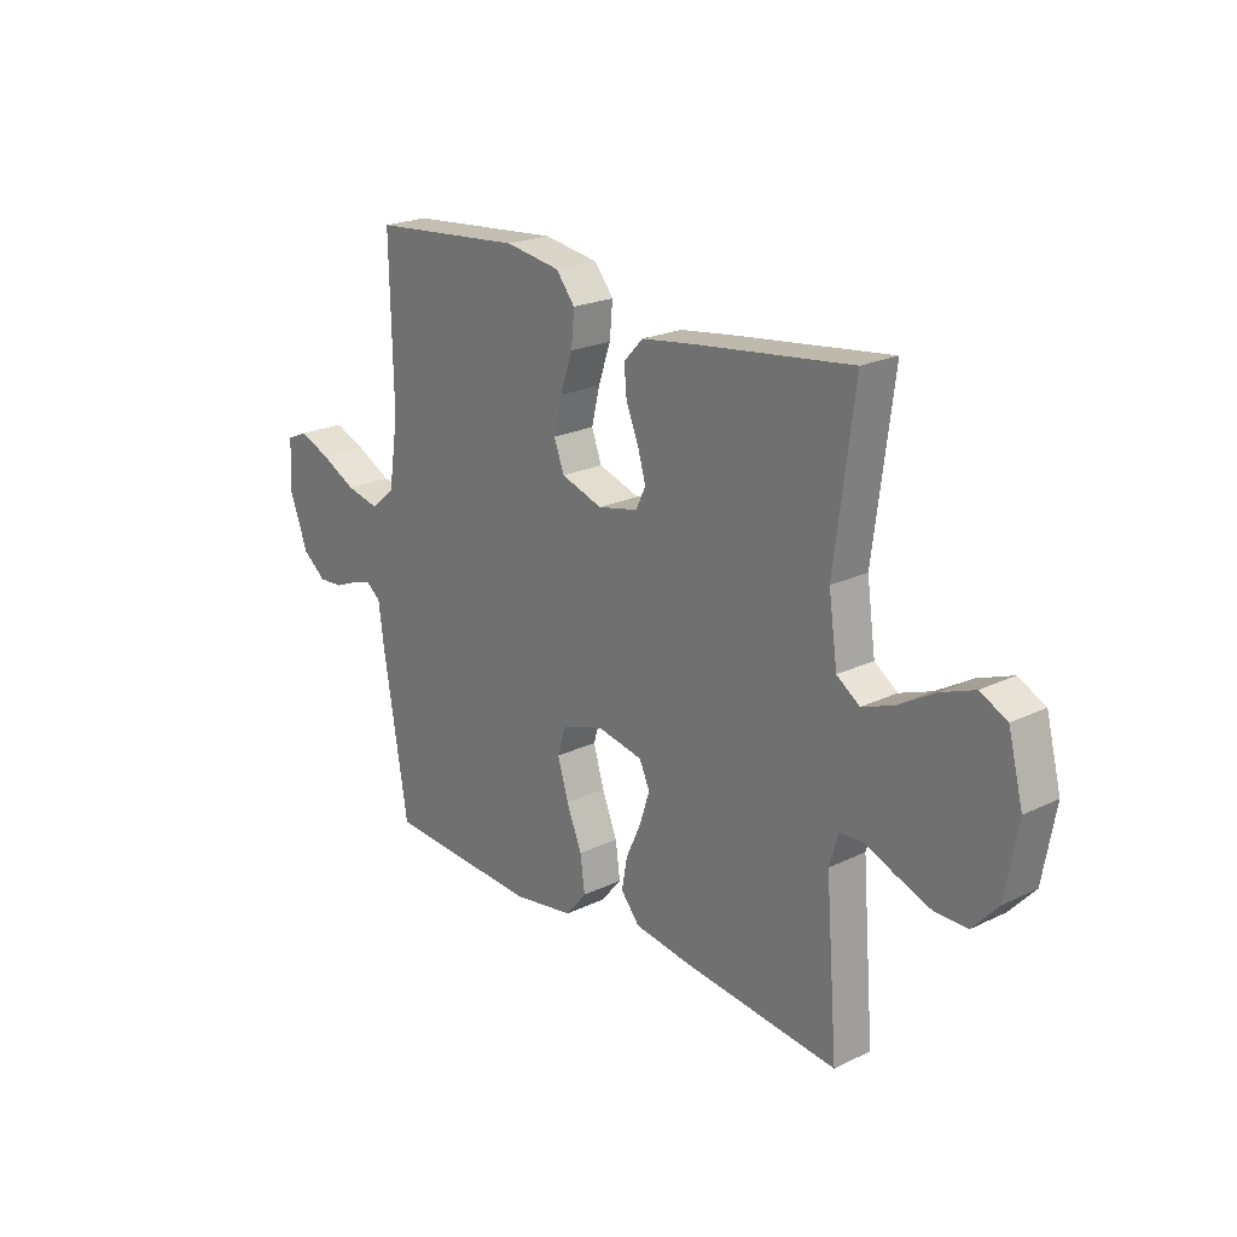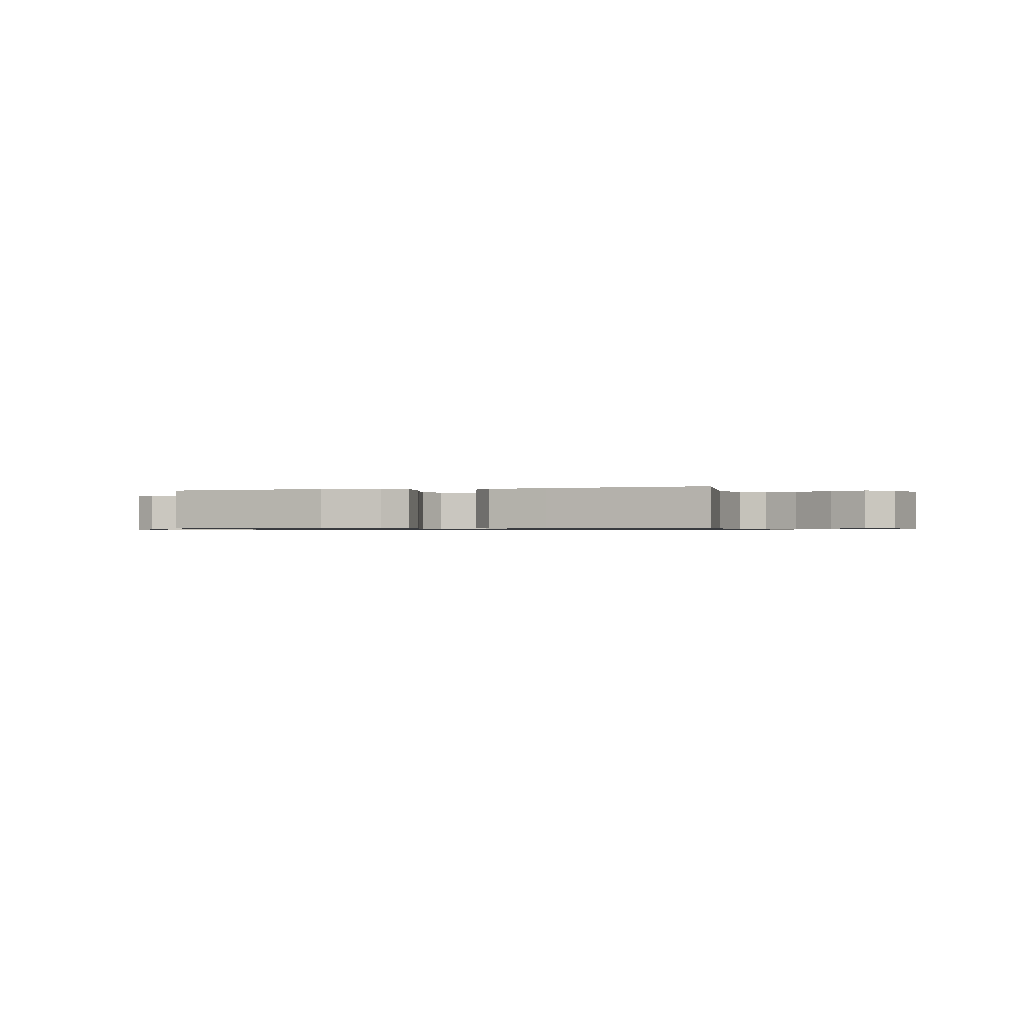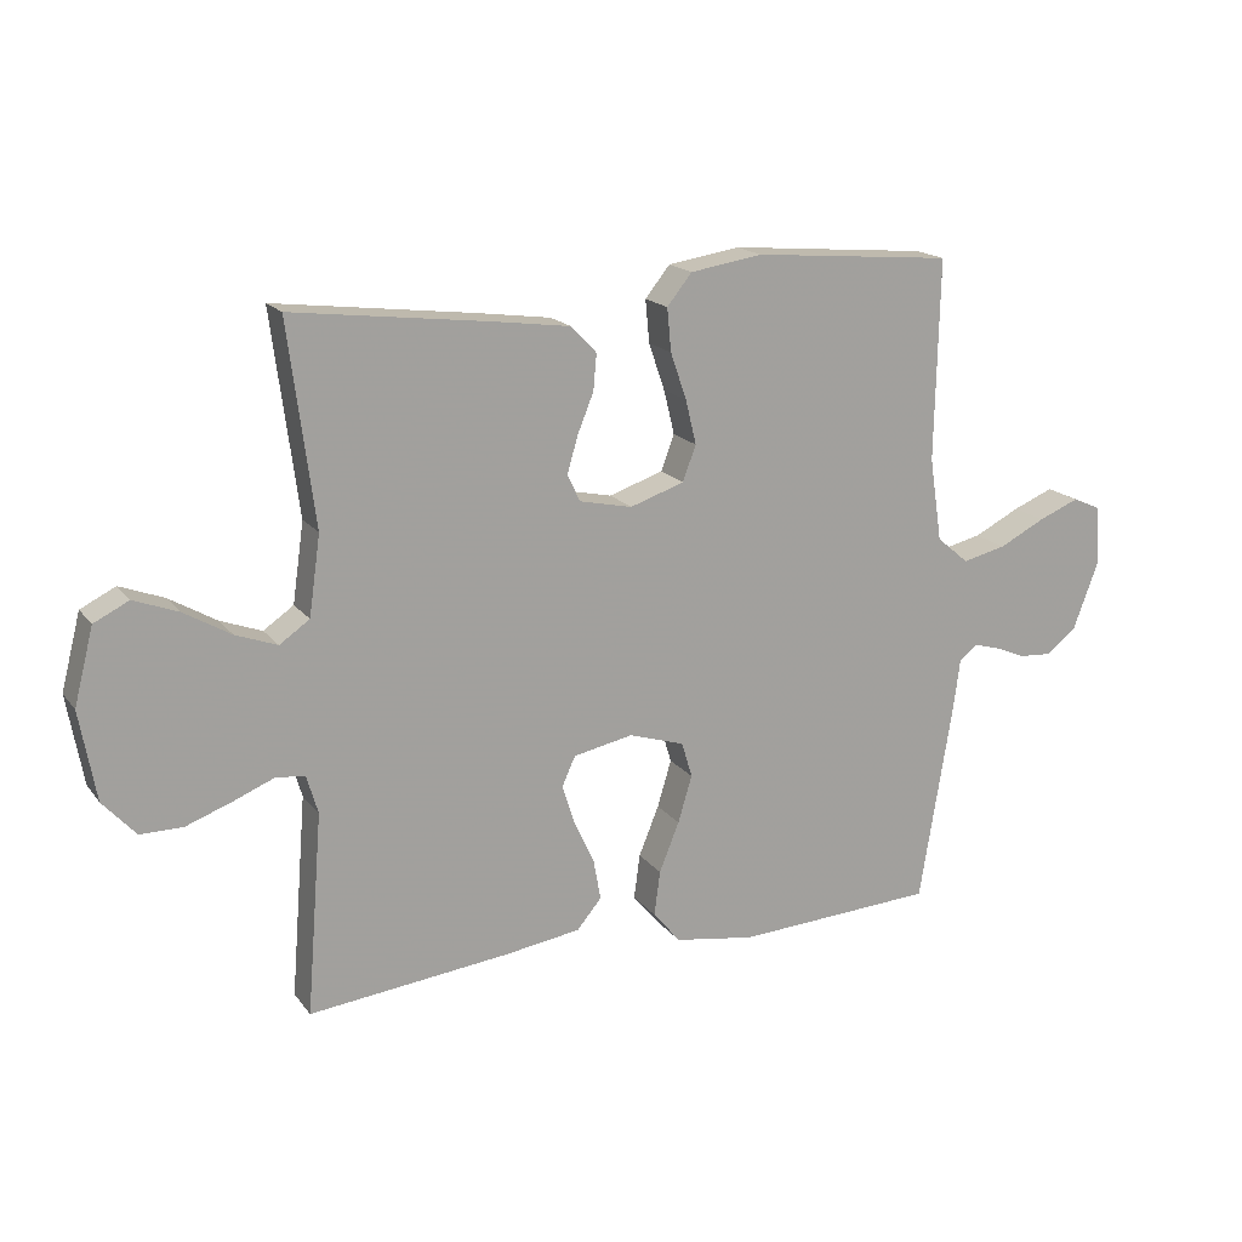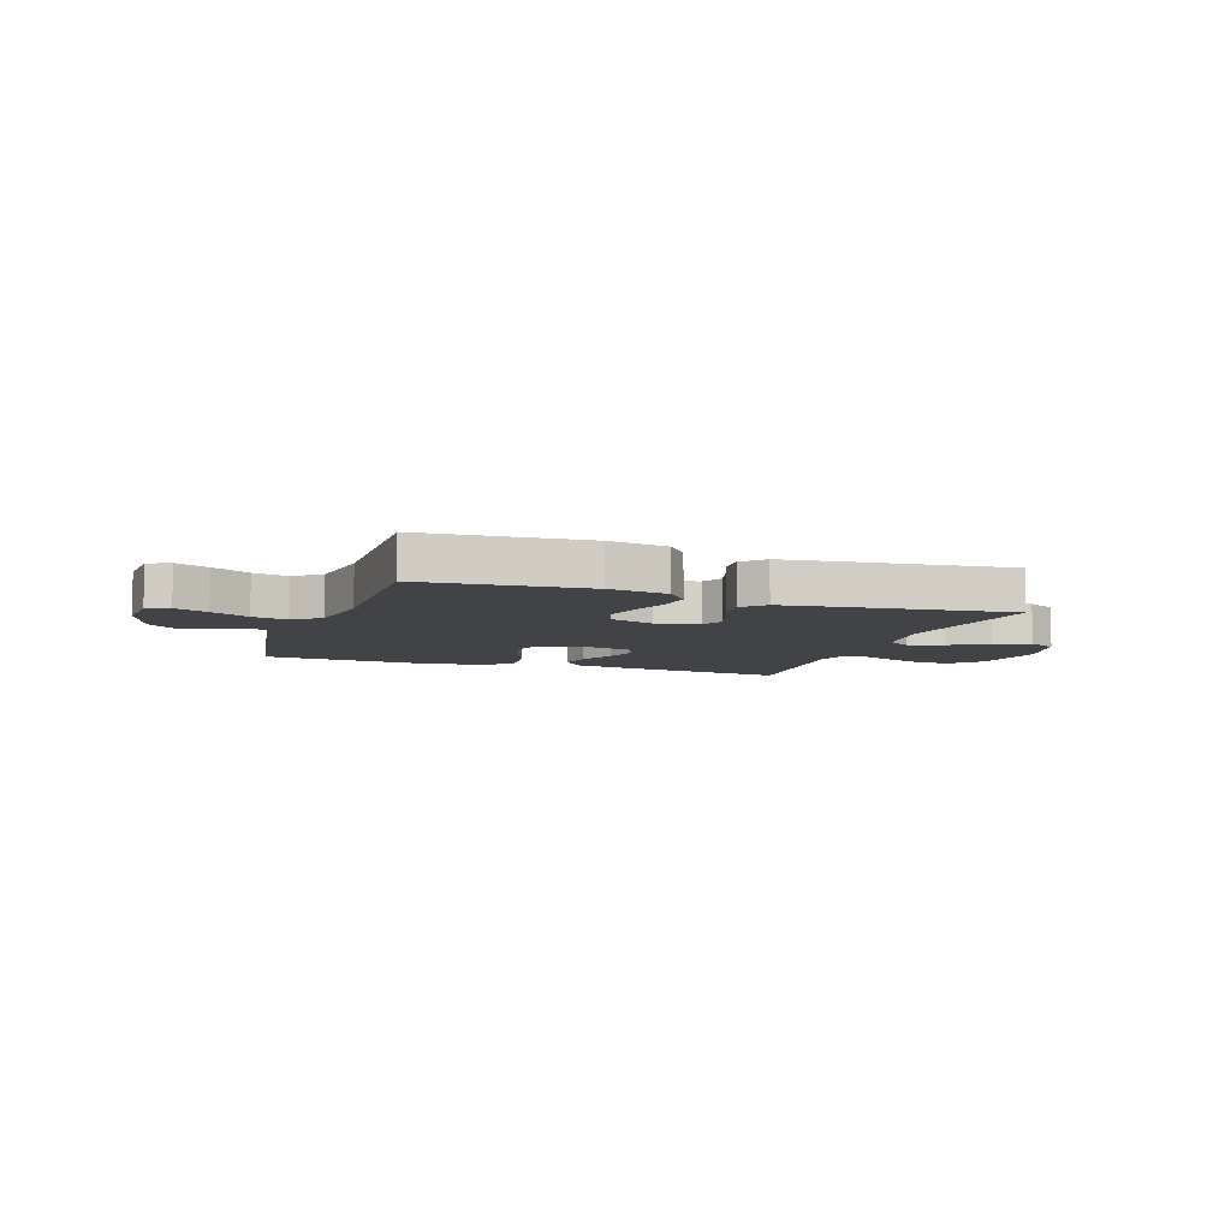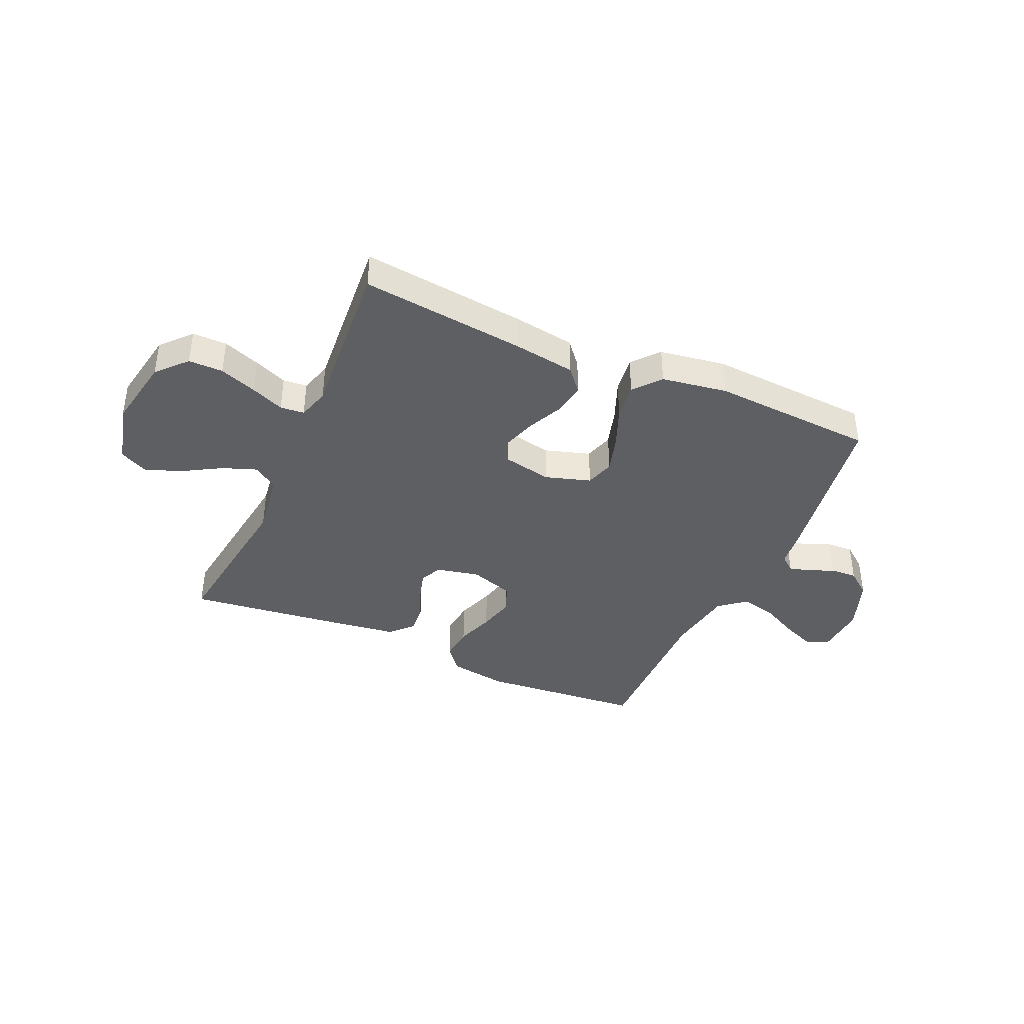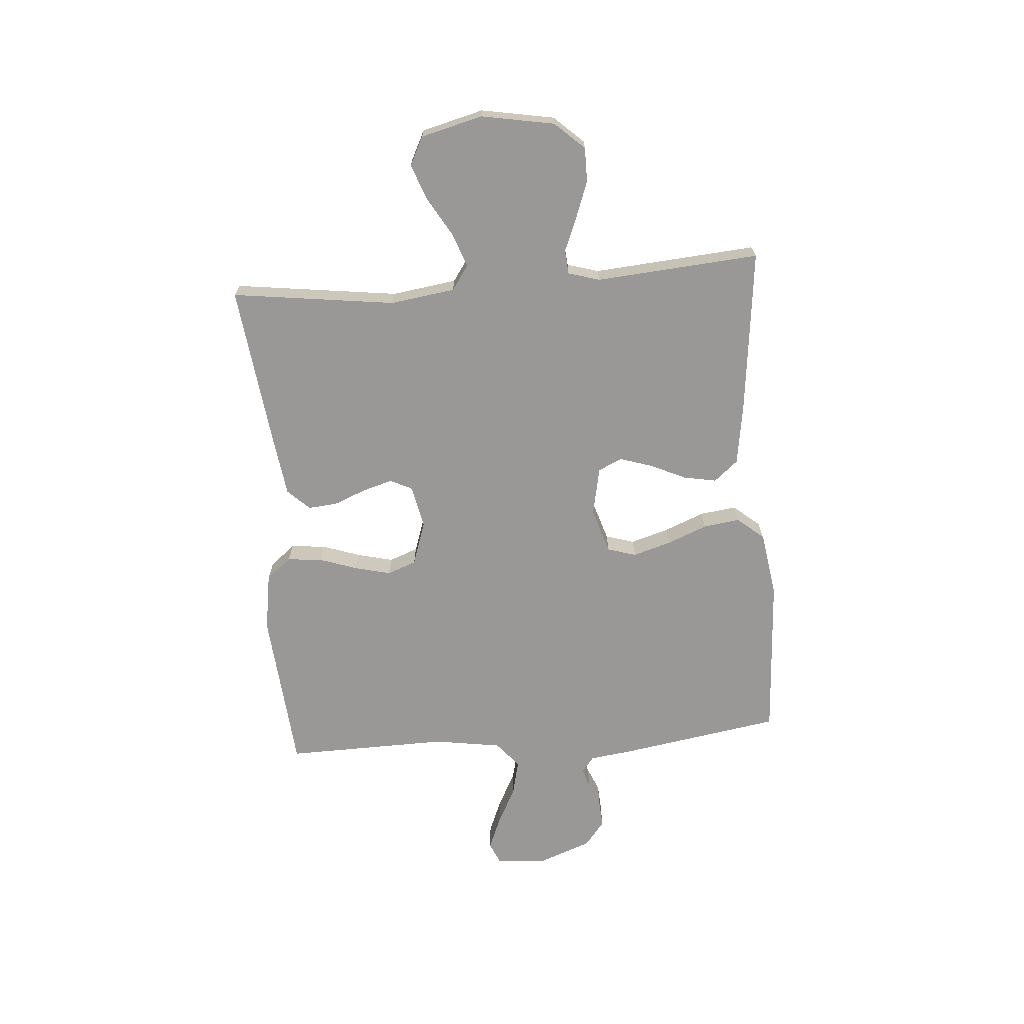
<metadata>
{"format":"obj","ext":"obj","renderer":"f3d","projection":"perspective","resolution":1024,"background":"white","views":[{"elev":21.7,"azim":49.8,"up":"+Z"},{"elev":-0.8,"azim":16.8,"up":"+Y"},{"elev":17.4,"azim":154.9,"up":"+Z"},{"elev":-7.5,"azim":-19.4,"up":"+Y"},{"elev":-39.5,"azim":155.9,"up":"+Y"},{"elev":-68.7,"azim":94.4,"up":"+Y"}]}
</metadata>
<code>
v -0.5 0.07 0.5
v -0.2 0.07 0.526
v -0.092 0.07 0.509
v -0.055 0.07 0.463
v -0.061 0.07 0.399
v -0.085 0.07 0.329
v -0.101 0.07 0.263
v -0.081 0.07 0.21
v 0 0.07 0.183
v 0.079 0.07 0.2
v 0.098 0.07 0.24
v 0.082 0.07 0.295
v 0.058 0.07 0.354
v 0.053 0.07 0.408
v 0.091 0.07 0.448
v 0.2 0.07 0.463
v 0.5 0.07 0.5
v 0.461 0.07 0.2
v 0.478 0.07 0.081
v 0.523 0.07 0.05
v 0.585 0.07 0.073
v 0.655 0.07 0.114
v 0.721 0.07 0.139
v 0.773 0.07 0.113
v 0.802 0.07 0
v 0.778 0.07 -0.134
v 0.729 0.07 -0.188
v 0.666 0.07 -0.188
v 0.598 0.07 -0.163
v 0.537 0.07 -0.138
v 0.493 0.07 -0.142
v 0.476 0.07 -0.2
v 0.5 0.07 -0.5
v 0.2 0.07 -0.467
v 0.086 0.07 -0.45
v 0.049 0.07 -0.406
v 0.06 0.07 -0.346
v 0.09 0.07 -0.281
v 0.109 0.07 -0.221
v 0.089 0.07 -0.177
v 0 0.07 -0.159
v -0.083 0.07 -0.185
v -0.099 0.07 -0.238
v -0.078 0.07 -0.308
v -0.048 0.07 -0.382
v -0.039 0.07 -0.449
v -0.08 0.07 -0.498
v -0.2 0.07 -0.517
v -0.5 0.07 -0.5
v -0.549 0.07 -0.2
v -0.559 0.07 -0.124
v -0.587 0.07 -0.102
v -0.626 0.07 -0.113
v -0.672 0.07 -0.132
v -0.72 0.07 -0.135
v -0.766 0.07 -0.099
v -0.803 0.07 0
v -0.797 0.07 0.092
v -0.756 0.07 0.11
v -0.695 0.07 0.085
v -0.626 0.07 0.05
v -0.561 0.07 0.035
v -0.513 0.07 0.075
v -0.494 0.07 0.2
v -0.5 0 0.5
v -0.2 0 0.526
v -0.092 0 0.509
v -0.055 0 0.463
v -0.061 0 0.399
v -0.085 0 0.329
v -0.101 0 0.263
v -0.081 0 0.21
v 0 0 0.183
v 0.079 0 0.2
v 0.098 0 0.24
v 0.082 0 0.295
v 0.058 0 0.354
v 0.053 0 0.408
v 0.091 0 0.448
v 0.2 0 0.463
v 0.5 0 0.5
v 0.461 0 0.2
v 0.478 0 0.081
v 0.523 0 0.05
v 0.585 0 0.073
v 0.655 0 0.114
v 0.721 0 0.139
v 0.773 0 0.113
v 0.802 0 0
v 0.778 0 -0.134
v 0.729 0 -0.188
v 0.666 0 -0.188
v 0.598 0 -0.163
v 0.537 0 -0.138
v 0.493 0 -0.142
v 0.476 0 -0.2
v 0.5 0 -0.5
v 0.2 0 -0.467
v 0.086 0 -0.45
v 0.049 0 -0.406
v 0.06 0 -0.346
v 0.09 0 -0.281
v 0.109 0 -0.221
v 0.089 0 -0.177
v 0 0 -0.159
v -0.083 0 -0.185
v -0.099 0 -0.238
v -0.078 0 -0.308
v -0.048 0 -0.382
v -0.039 0 -0.449
v -0.08 0 -0.498
v -0.2 0 -0.517
v -0.5 0 -0.5
v -0.549 0 -0.2
v -0.559 0 -0.124
v -0.587 0 -0.102
v -0.626 0 -0.113
v -0.672 0 -0.132
v -0.72 0 -0.135
v -0.766 0 -0.099
v -0.803 0 0
v -0.797 0 0.092
v -0.756 0 0.11
v -0.695 0 0.085
v -0.626 0 0.05
v -0.561 0 0.035
v -0.513 0 0.075
v -0.494 0 0.2
f 59 60 61
f 58 59 61
f 57 58 61
f 56 57 61
f 55 56 61
f 54 55 61
f 53 54 61
f 52 53 61 62
f 51 52 62 63
f 50 51 63
f 49 50 63
f 48 49 63
f 47 48 63
f 46 47 63
f 45 46 63
f 44 45 63
f 36 37 38
f 35 36 38
f 34 35 38
f 33 34 38
f 32 33 38
f 31 32 38 39
f 28 29 30
f 27 28 30
f 26 27 30
f 25 26 30
f 24 25 30
f 23 24 30
f 22 23 30
f 21 22 30
f 20 21 30 31
f 31 39 40
f 20 31 40
f 19 20 40
f 16 17 18
f 15 16 18
f 14 15 18
f 13 14 18
f 12 13 18
f 11 12 18 19
f 4 5 6
f 3 4 6
f 2 3 6
f 1 2 6
f 64 1 6
f 64 6 7
f 43 44 63 64
f 64 7 8
f 43 64 8
f 42 43 8
f 41 42 8 9
f 19 40 41
f 11 19 41
f 10 11 41
f 9 10 41
f 125 124 123
f 125 123 122
f 125 122 121
f 125 121 120
f 125 120 119
f 125 119 118
f 125 118 117
f 126 125 117 116
f 127 126 116 115
f 127 115 114
f 127 114 113
f 127 113 112
f 127 112 111
f 127 111 110
f 127 110 109
f 127 109 108
f 102 101 100
f 102 100 99
f 102 99 98
f 102 98 97
f 102 97 96
f 103 102 96 95
f 94 93 92
f 94 92 91
f 94 91 90
f 94 90 89
f 94 89 88
f 94 88 87
f 94 87 86
f 94 86 85
f 95 94 85 84
f 104 103 95
f 104 95 84
f 104 84 83
f 82 81 80
f 82 80 79
f 82 79 78
f 82 78 77
f 82 77 76
f 83 82 76 75
f 70 69 68
f 70 68 67
f 70 67 66
f 70 66 65
f 70 65 128
f 71 70 128
f 128 127 108 107
f 72 71 128
f 72 128 107
f 72 107 106
f 73 72 106 105
f 105 104 83
f 105 83 75
f 105 75 74
f 105 74 73
f 1 65 66 2
f 2 66 67 3
f 3 67 68 4
f 4 68 69 5
f 5 69 70 6
f 6 70 71 7
f 7 71 72 8
f 8 72 73 9
f 9 73 74 10
f 10 74 75 11
f 11 75 76 12
f 12 76 77 13
f 13 77 78 14
f 14 78 79 15
f 15 79 80 16
f 16 80 81 17
f 17 81 82 18
f 18 82 83 19
f 19 83 84 20
f 20 84 85 21
f 21 85 86 22
f 22 86 87 23
f 23 87 88 24
f 24 88 89 25
f 25 89 90 26
f 26 90 91 27
f 27 91 92 28
f 28 92 93 29
f 29 93 94 30
f 30 94 95 31
f 31 95 96 32
f 32 96 97 33
f 33 97 98 34
f 34 98 99 35
f 35 99 100 36
f 36 100 101 37
f 37 101 102 38
f 38 102 103 39
f 39 103 104 40
f 40 104 105 41
f 41 105 106 42
f 42 106 107 43
f 43 107 108 44
f 44 108 109 45
f 45 109 110 46
f 46 110 111 47
f 47 111 112 48
f 48 112 113 49
f 49 113 114 50
f 50 114 115 51
f 51 115 116 52
f 52 116 117 53
f 53 117 118 54
f 54 118 119 55
f 55 119 120 56
f 56 120 121 57
f 57 121 122 58
f 58 122 123 59
f 59 123 124 60
f 60 124 125 61
f 61 125 126 62
f 62 126 127 63
f 63 127 128 64
f 64 128 65 1

</code>
